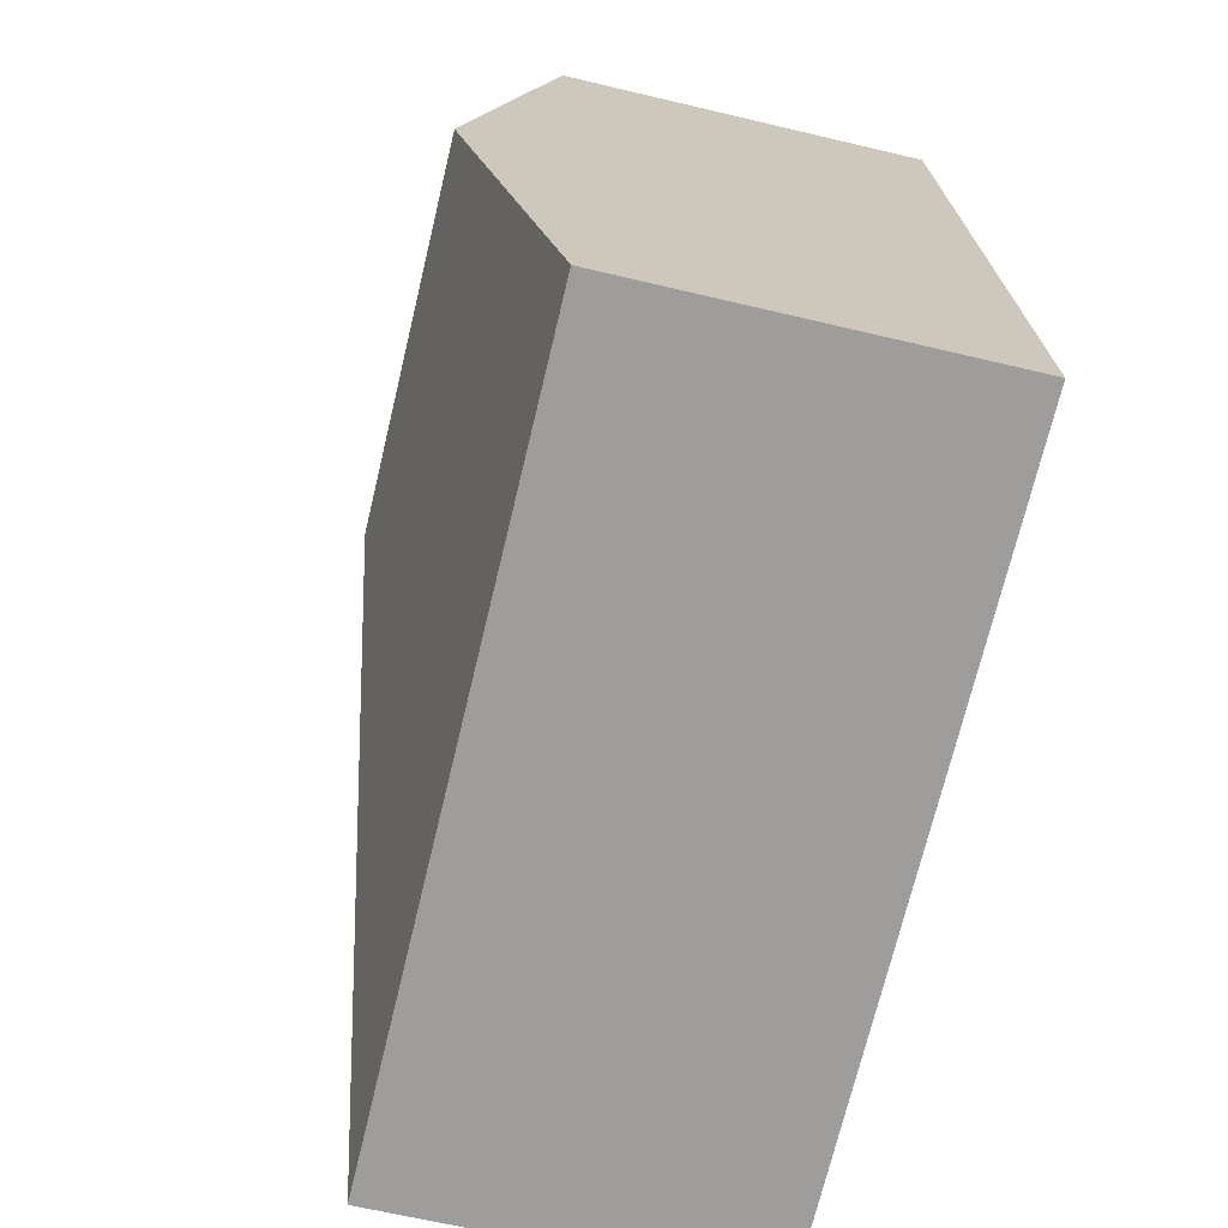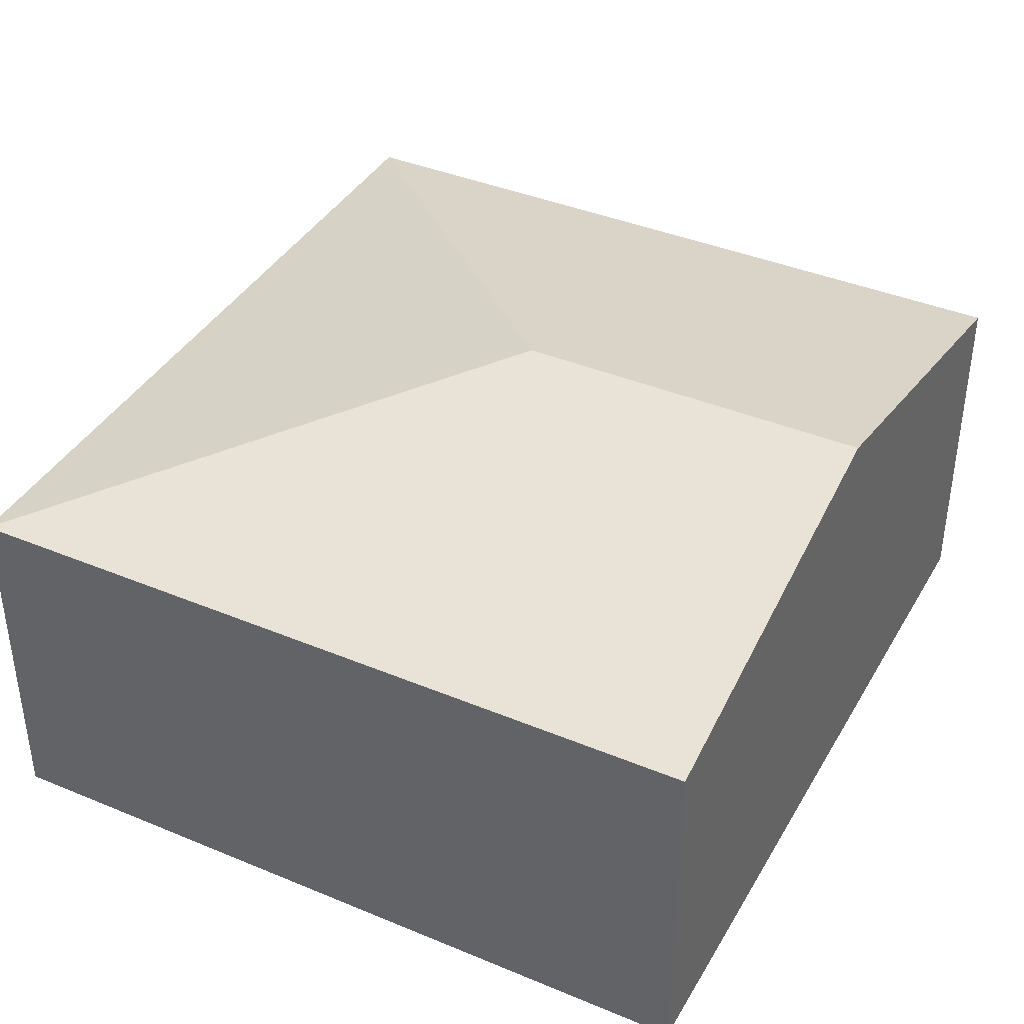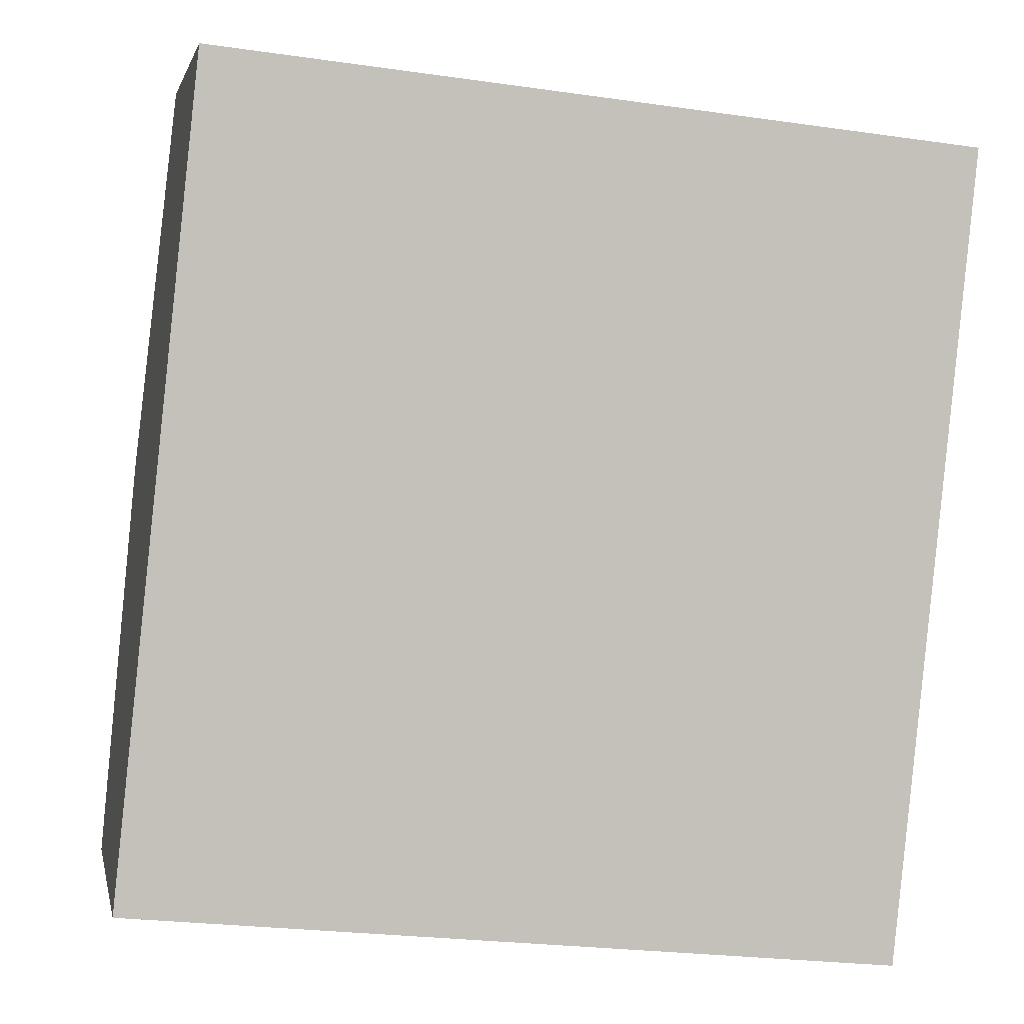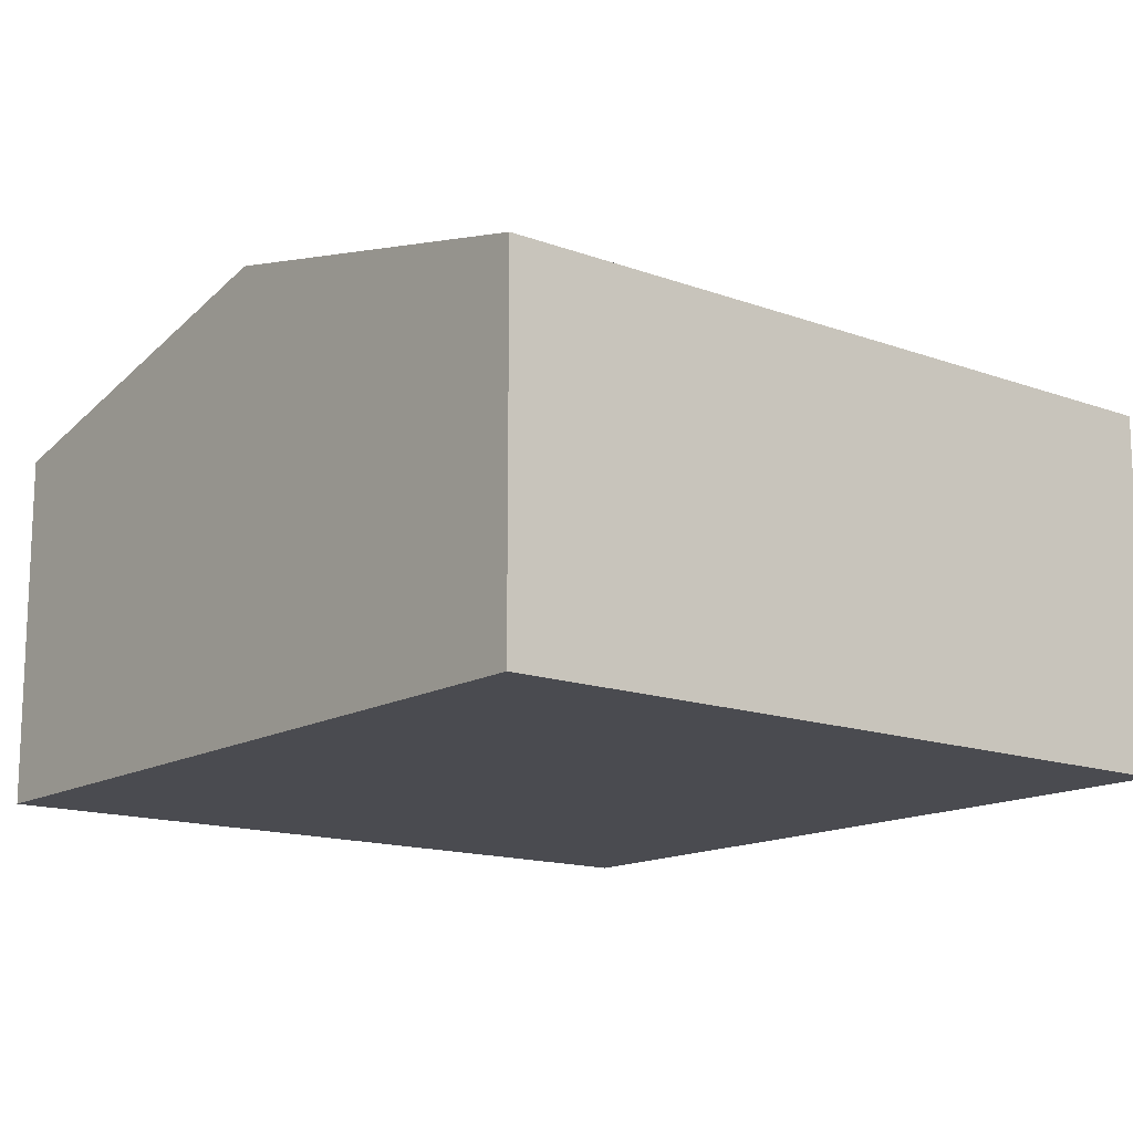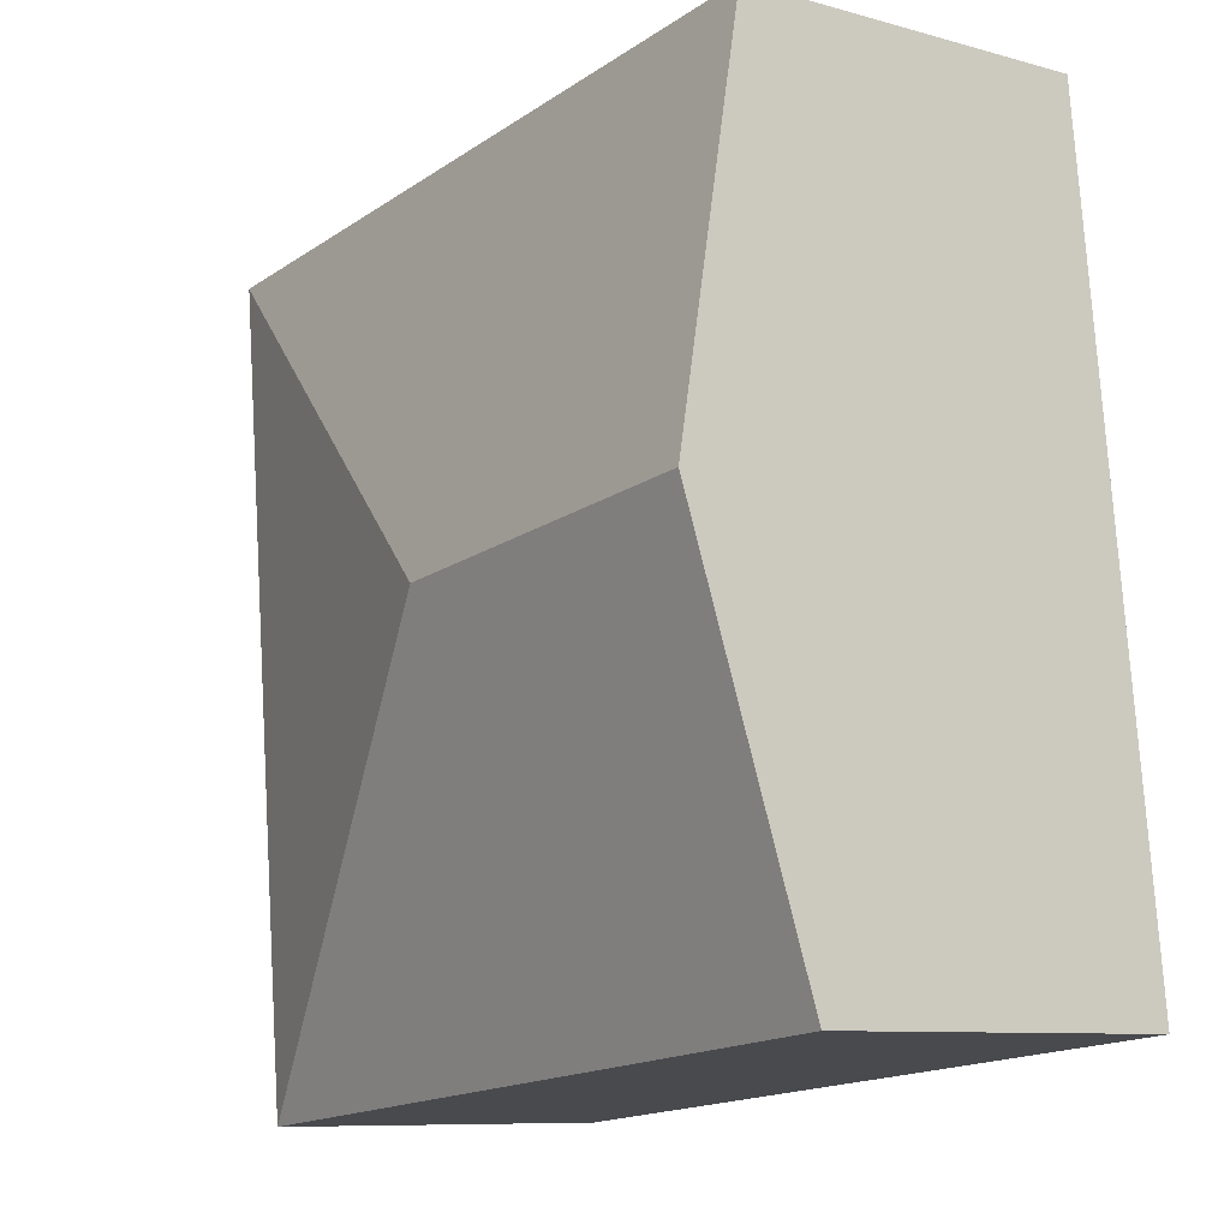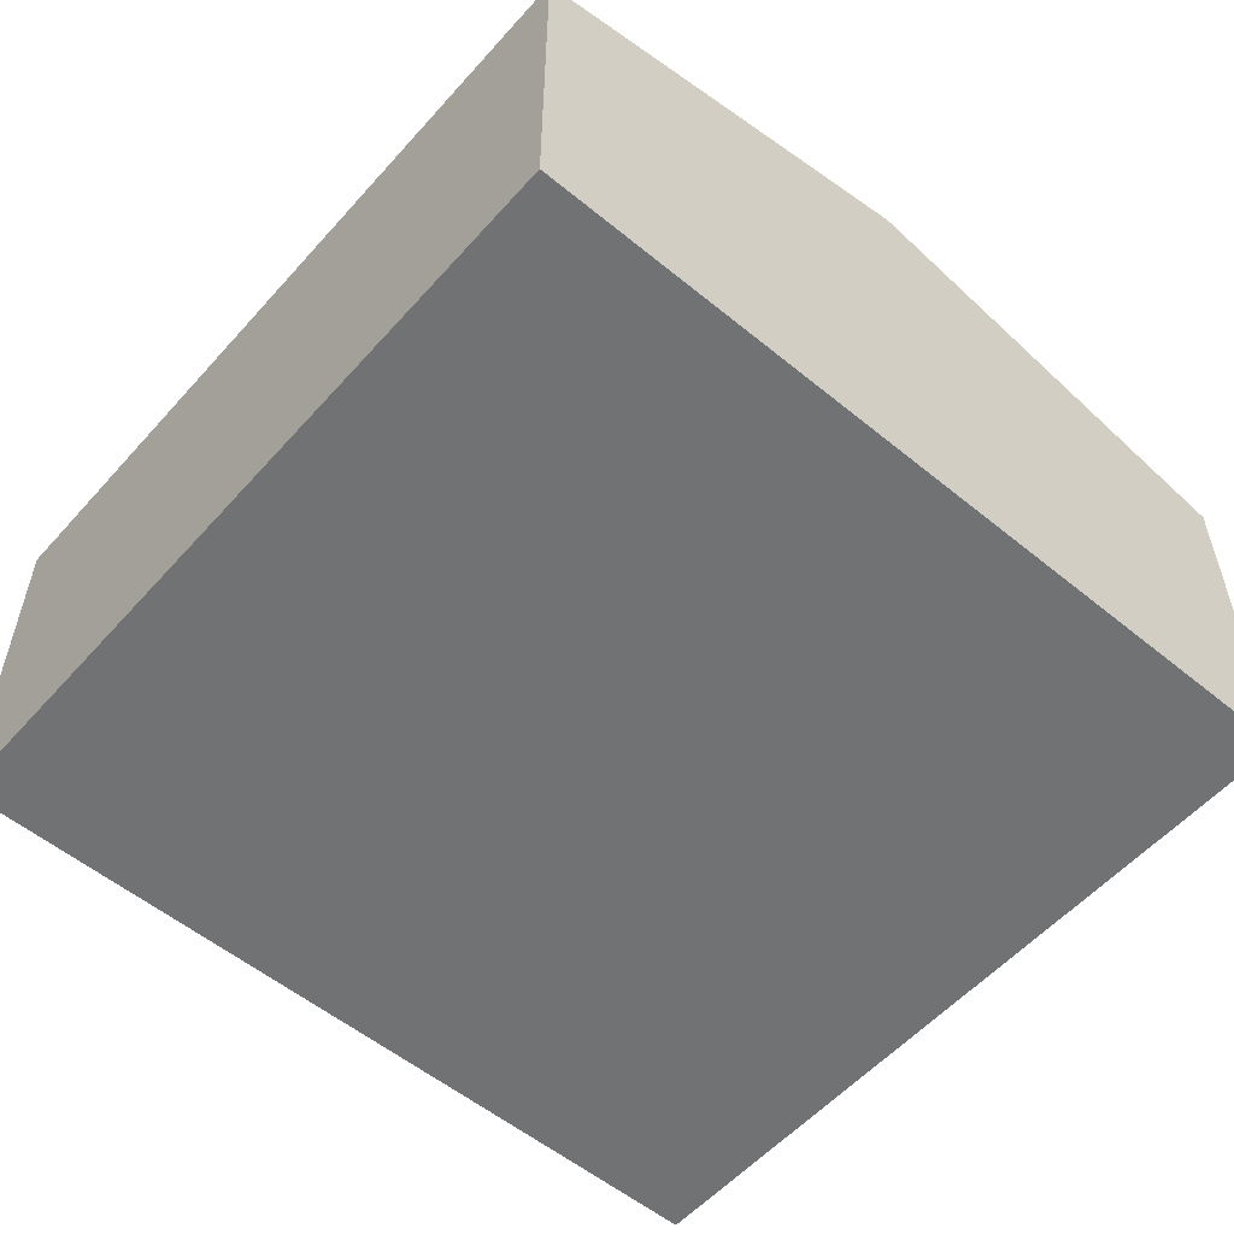
<metadata>
{"format":"obj","ext":"obj","renderer":"f3d","projection":"perspective","resolution":1024,"background":"white","views":[{"elev":-64.5,"azim":-103.5,"up":"+Z"},{"elev":39.5,"azim":-146.7,"up":"+Y"},{"elev":2.3,"azim":-11.3,"up":"+Z"},{"elev":-14.5,"azim":-32.7,"up":"+Y"},{"elev":-8.9,"azim":-126.7,"up":"+Z"},{"elev":-55.5,"azim":-124.9,"up":"+Y"}]}
</metadata>
<code>
v  2.587 2.93 2.371
v  5.471 2.32 4.712
v  4.928 2.32 -0.513
v  0.543 2.32 5.225
v  0.272 2.93 2.612
v  0 2.32 1.421e-16
v  4.928 3.141e-17 -0.513
v  0 0 0
v  0.272 -1.599e-16 2.612
v  0.543 -3.199e-16 5.225
v  5.471 -2.885e-16 4.712
g defaultobject
f 1 2 3
f 1 4 2
f 4 1 5
f 5 3 6
f 3 5 1
f 7 6 3
f 6 7 8
f 8 5 6
f 5 8 9
f 5 9 4
f 4 9 10
f 10 2 4
f 2 10 11
f 11 3 2
f 3 11 7
f 11 8 7
f 8 11 9
f 9 11 10

</code>
